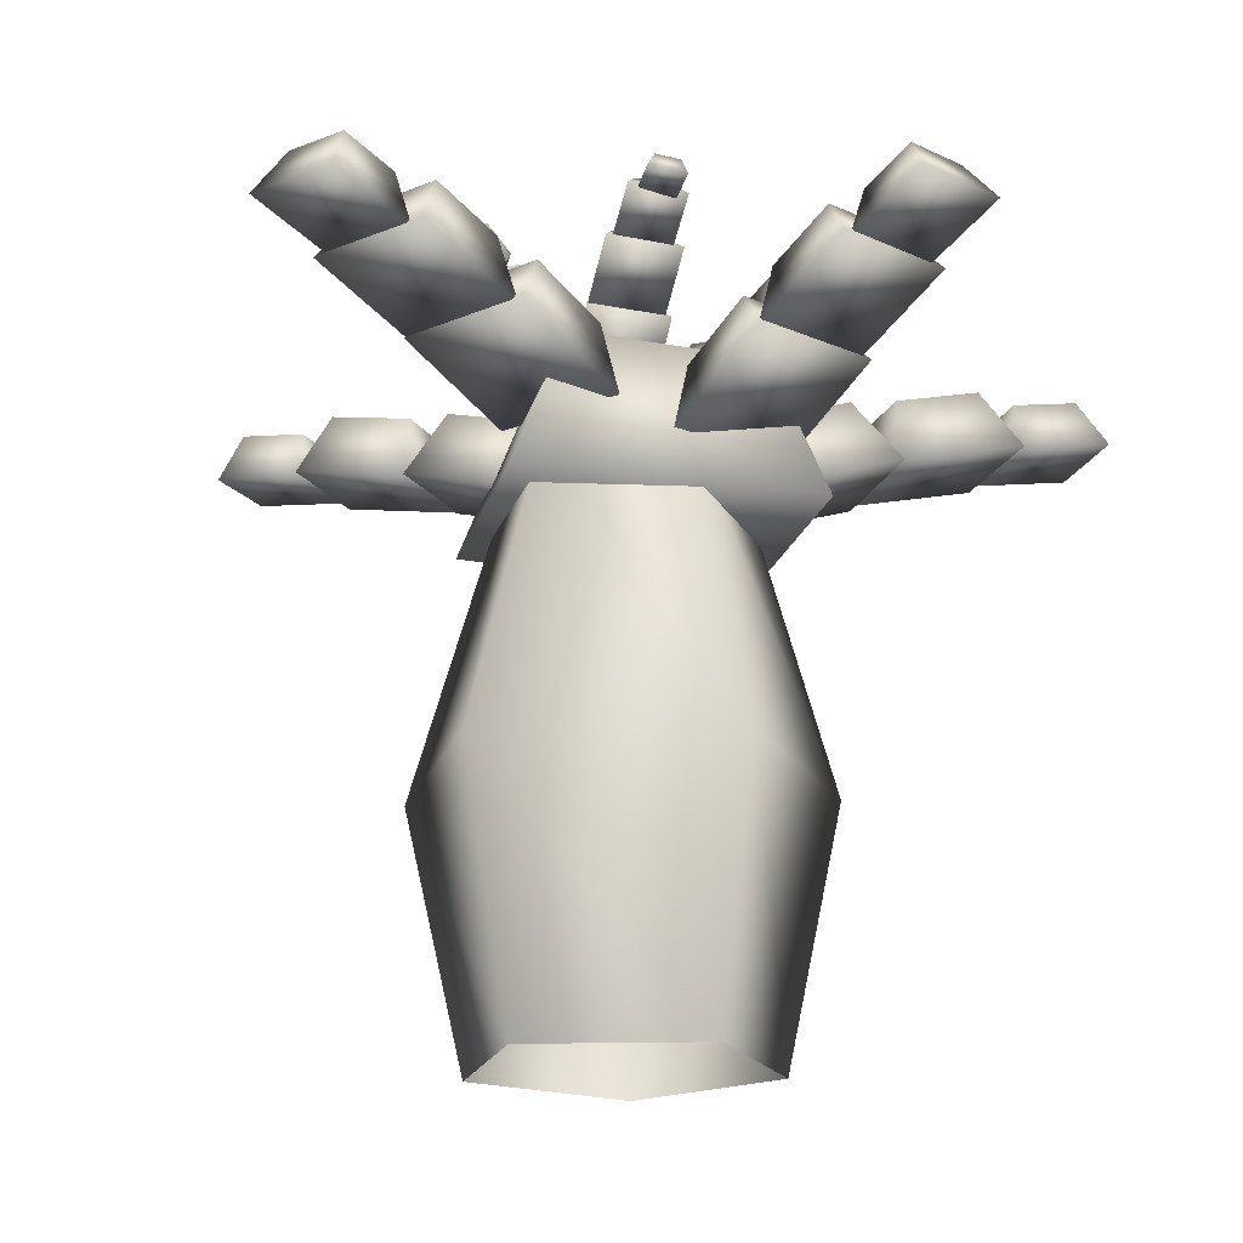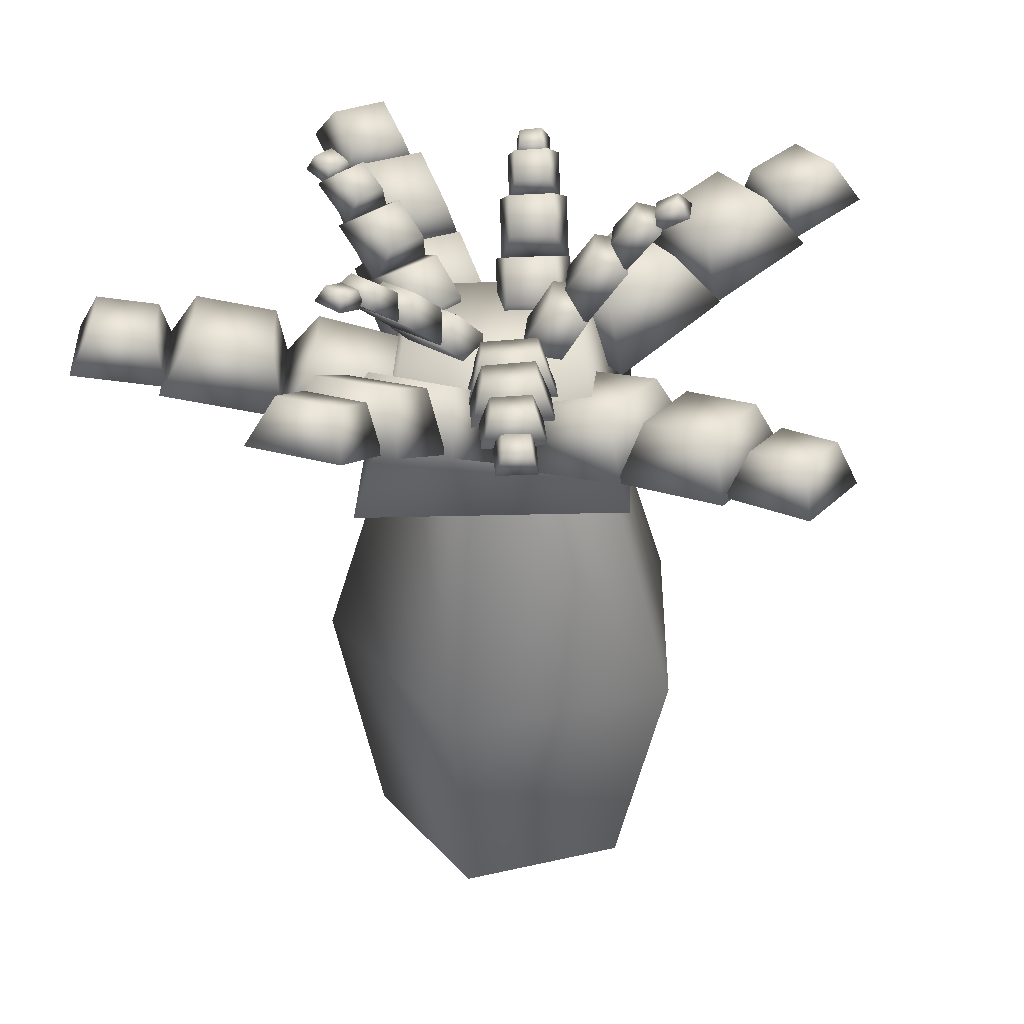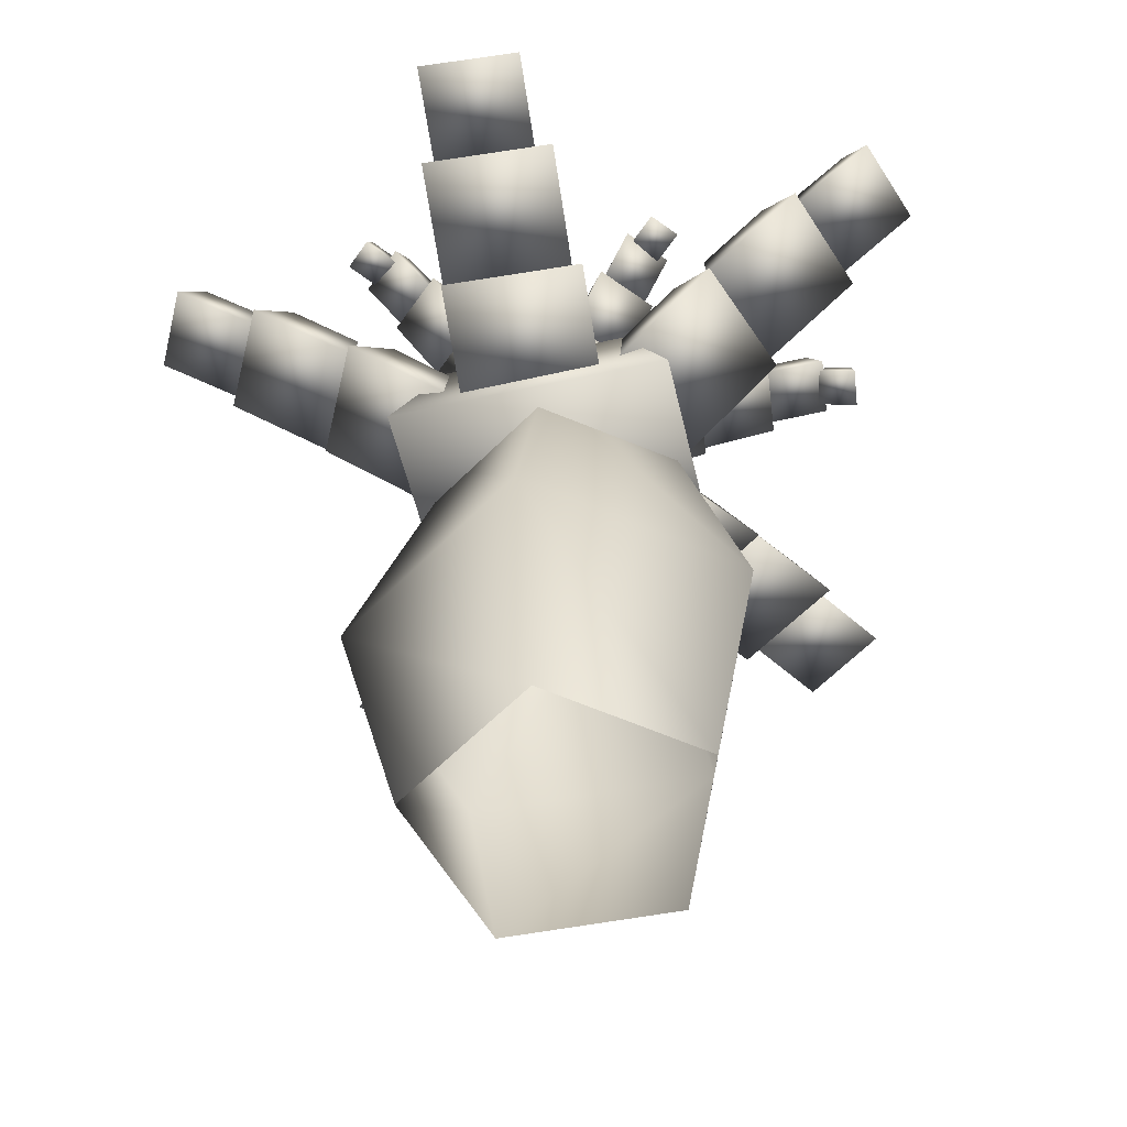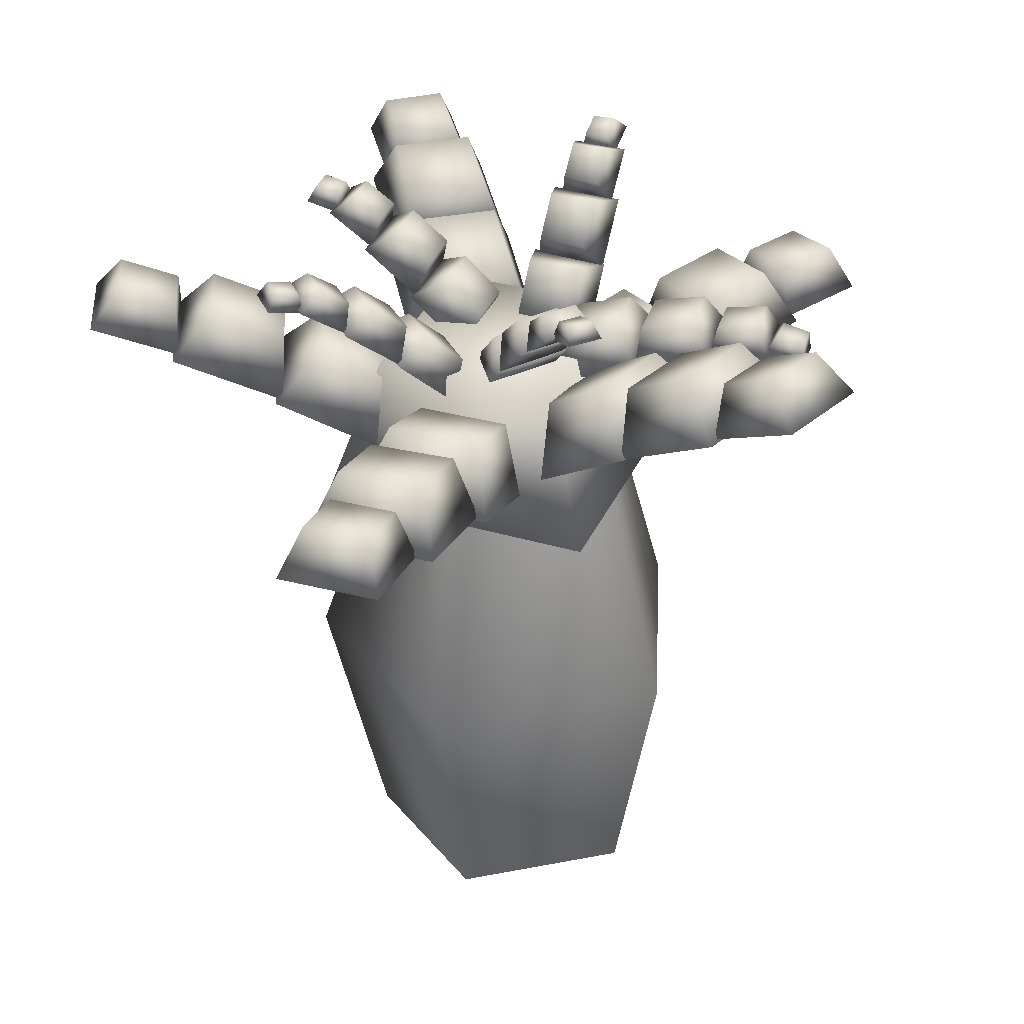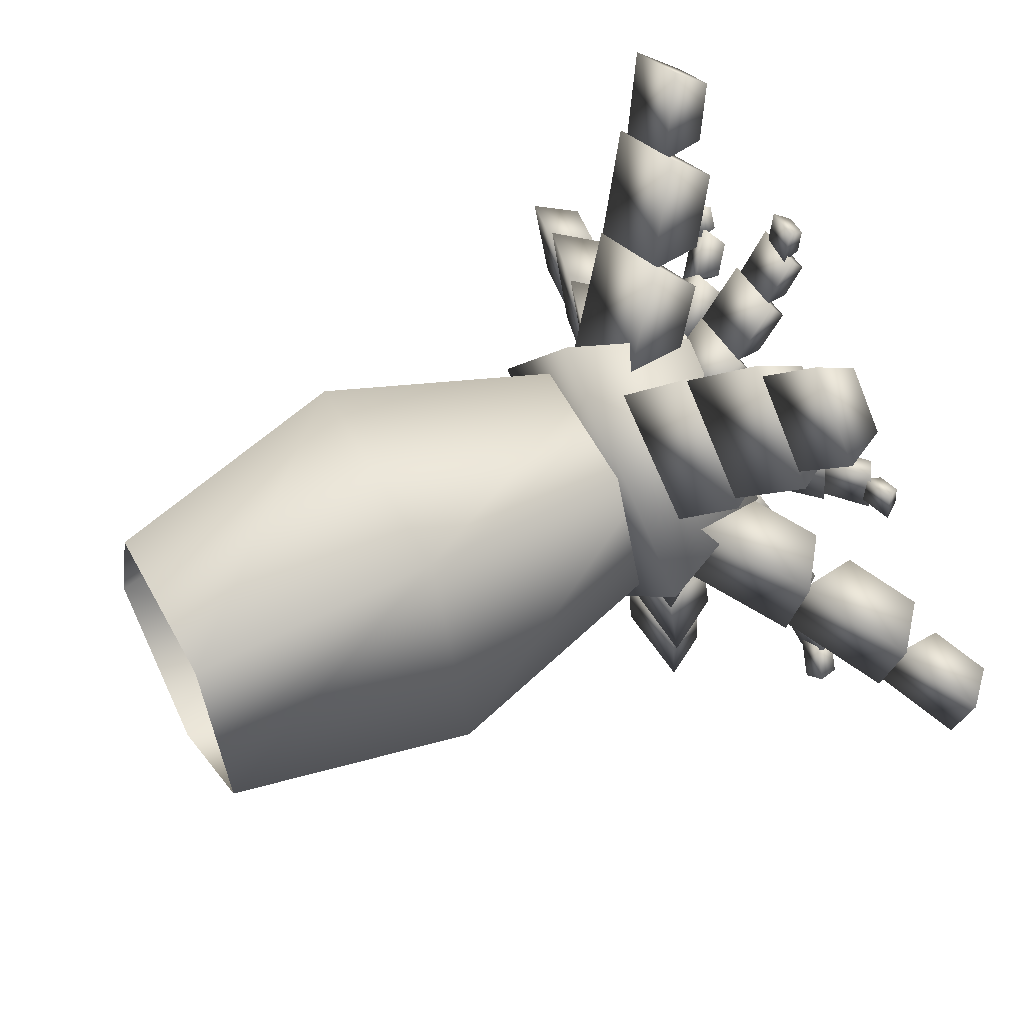
<metadata>
{"format":"obj","ext":"obj","renderer":"f3d","projection":"perspective","resolution":1024,"background":"white","views":[{"elev":-18.9,"azim":-69.1,"up":"+Y"},{"elev":34.3,"azim":126.7,"up":"+Y"},{"elev":-56.2,"azim":47.1,"up":"+Y"},{"elev":33.6,"azim":57.1,"up":"+Y"},{"elev":56.4,"azim":61.7,"up":"+Z"}]}
</metadata>
<code>
o Cube.011_Cube.050
v -0.2281 1.2 0.6135
v -0.2497 1.292 0.6007
v -0.3054 1.261 0.755
v -0.3004 1.332 0.6935
v -0.3785 1.205 0.5293
v -0.3484 1.295 0.5455
v -0.4558 1.266 0.6708
v -0.3991 1.335 0.6383
v -0.1073 1.11 0.4584
v -0.1341 1.228 0.4338
v -0.2057 1.203 0.6368
v -0.1986 1.289 0.5508
v -0.3032 1.111 0.3499
v -0.2625 1.229 0.3626
v -0.4015 1.204 0.5283
v -0.327 1.29 0.4796
v 0.008982 0.995 0.2911
v -0.01533 1.124 0.2562
v -0.09763 1.112 0.4787
v -0.08524 1.201 0.3792
v -0.204 0.9966 0.1691
v -0.155 1.125 0.1762
v -0.3106 1.114 0.3567
v -0.2249 1.202 0.2992
v 0.4563 1.087 0.4989
v 0.4456 1.185 0.5324
v 0.5716 1.117 0.6445
v 0.5213 1.205 0.6279
v 0.3086 1.089 0.6154
v 0.3488 1.187 0.6088
v 0.424 1.119 0.7611
v 0.4245 1.206 0.7043
v 0.3424 1.034 0.299
v 0.321 1.162 0.3377
v 0.4894 1.088 0.4865
v 0.4174 1.198 0.4607
v 0.1506 1.031 0.4503
v 0.1952 1.16 0.437
v 0.2976 1.085 0.6378
v 0.2916 1.196 0.5599
v 0.2115 0.9572 0.09422
v 0.1821 1.099 0.1283
v 0.3671 1.034 0.2981
v 0.2842 1.149 0.262
v -0.001002 0.955 0.2572
v 0.04277 1.097 0.2352
v 0.1546 1.032 0.4611
v 0.1448 1.148 0.3689
v 0.6053 1.267 -0.1733
v 0.6054 1.363 -0.1411
v 0.764 1.345 -0.2151
v 0.7095 1.414 -0.1686
v 0.6533 1.264 0.001998
v 0.6369 1.361 -0.02618
v 0.812 1.342 -0.03986
v 0.741 1.412 -0.05363
v 0.4062 1.157 -0.1562
v 0.3994 1.28 -0.1095
v 0.606 1.273 -0.2071
v 0.5304 1.355 -0.1429
v 0.47 1.147 0.07096
v 0.4412 1.273 0.03941
v 0.6697 1.262 0.01999
v 0.5722 1.349 0.005986
v 0.2031 1.021 -0.1283
v 0.186 1.153 -0.07515
v 0.4141 1.162 -0.1782
v 0.3243 1.246 -0.1079
v 0.2694 1.01 0.1216
v 0.2294 1.146 0.08873
v 0.4804 1.151 0.07173
v 0.3678 1.239 0.05602
v -0.05013 1.071 -0.578
v -0.02963 1.164 -0.6035
v -0.05661 1.087 -0.7551
v -0.03388 1.174 -0.7196
v 0.1272 1.085 -0.5832
v 0.08664 1.173 -0.6069
v 0.1207 1.101 -0.7603
v 0.08239 1.184 -0.723
v -0.07398 1.033 -0.3592
v -0.04438 1.156 -0.3844
v -0.08227 1.069 -0.5873
v -0.04982 1.179 -0.5341
v 0.1567 1.046 -0.3655
v 0.1069 1.164 -0.3886
v 0.1484 1.082 -0.5937
v 0.1015 1.187 -0.5382
v -0.08609 0.9747 -0.1256
v -0.05403 1.11 -0.1436
v -0.09312 1.031 -0.3724
v -0.05864 1.147 -0.3055
v 0.1667 0.9903 -0.1292
v 0.1118 1.121 -0.146
v 0.1597 1.047 -0.376
v 0.1072 1.158 -0.3079
v -0.6517 1.204 -0.1041
v -0.6569 1.301 -0.1335
v -0.8222 1.242 -0.1589
v -0.7687 1.326 -0.1694
v -0.5945 1.209 -0.278
v -0.6194 1.304 -0.2476
v -0.7651 1.247 -0.3328
v -0.7312 1.329 -0.2835
v -0.4542 1.14 -0.00528
v -0.4522 1.266 -0.04371
v -0.6719 1.205 -0.07608
v -0.5949 1.309 -0.09014
v -0.3801 1.141 -0.2314
v -0.4036 1.267 -0.192
v -0.5978 1.206 -0.3022
v -0.5464 1.31 -0.2384
v -0.2413 1.052 0.08738
v -0.2297 1.191 0.04894
v -0.4738 1.14 0.00875
v -0.3822 1.249 -0.002622
v -0.1567 1.055 -0.1593
v -0.1742 1.193 -0.1128
v -0.3891 1.143 -0.2379
v -0.3267 1.251 -0.1644
v -0.1329 1.445 -0.2492
v -0.1229 1.482 -0.2495
v -0.1653 1.478 -0.3008
v -0.1441 1.503 -0.2833
v -0.07353 1.45 -0.2839
v -0.08394 1.485 -0.2723
v -0.1059 1.482 -0.3355
v -0.1052 1.506 -0.3061
v -0.117 1.373 -0.1924
v -0.08842 1.421 -0.1758
v -0.1525 1.456 -0.2466
v -0.1116 1.475 -0.2114
v -0.02762 1.375 -0.2472
v -0.02978 1.423 -0.2118
v -0.06303 1.458 -0.3014
v -0.05301 1.477 -0.2473
v -0.09348 1.265 -0.1212
v -0.05291 1.324 -0.09743
v -0.1351 1.377 -0.1858
v -0.08024 1.398 -0.1398
v 0.02159 1.266 -0.1942
v 0.02254 1.325 -0.1453
v -0.02008 1.378 -0.2588
v -0.004789 1.398 -0.1877
v -0.06651 1.142 -0.05588
v -0.01982 1.203 -0.02577
v -0.1061 1.27 -0.1203
v -0.04579 1.288 -0.06799
v 0.06066 1.141 -0.1342
v 0.06357 1.203 -0.07716
v 0.02106 1.27 -0.1986
v 0.0376 1.287 -0.1194
v -0.3046 1.357 0.2121
v -0.3129 1.395 0.2101
v -0.3588 1.371 0.2517
v -0.3484 1.403 0.2361
v -0.3433 1.366 0.1562
v -0.3383 1.4 0.1735
v -0.3975 1.38 0.1959
v -0.3738 1.409 0.1995
v -0.2361 1.304 0.1799
v -0.2315 1.359 0.1617
v -0.3027 1.364 0.2331
v -0.2752 1.398 0.1966
v -0.2961 1.312 0.09505
v -0.2709 1.364 0.1061
v -0.3627 1.373 0.1483
v -0.3146 1.404 0.141
v -0.1471 1.221 0.1323
v -0.1387 1.29 0.1047
v -0.2293 1.306 0.1982
v -0.1925 1.346 0.148
v -0.2263 1.229 0.02273
v -0.1906 1.295 0.03288
v -0.3084 1.314 0.08861
v -0.2445 1.351 0.07608
v 0.08618 1.117 0.1929
v 0.06799 1.19 0.1592
v 0.06845 1.218 0.3002
v 0.05636 1.256 0.2296
v -0.06022 1.117 0.1682
v -0.02802 1.19 0.1431
v -0.07794 1.218 0.2755
v -0.03964 1.256 0.2134
v -0.002835 1.349 0.4584
v -0.01216 1.386 0.4626
v -0.01342 1.363 0.5247
v -0.0191 1.395 0.5061
v -0.07017 1.354 0.4467
v -0.05632 1.389 0.4549
v -0.08076 1.367 0.513
v -0.06326 1.398 0.4985
v 0.02532 1.297 0.3874
v 0.0125 1.351 0.371
v 0.01307 1.357 0.4718
v 0.004463 1.39 0.4263
v -0.07755 1.299 0.3706
v -0.05496 1.352 0.36
v -0.0898 1.359 0.4549
v -0.06299 1.392 0.4153
v 0.05862 1.214 0.2913
v 0.04099 1.283 0.2654
v 0.04303 1.3 0.3954
v 0.03077 1.339 0.3337
v -0.07526 1.215 0.2707
v -0.04681 1.283 0.2519
v -0.09085 1.3 0.3748
v -0.05703 1.339 0.3202
v -0.06106 1.122 0.07843
v -0.04731 1.196 0.0452
v -0.1464 1.223 0.1457
v -0.1033 1.263 0.08933
v -0.1461 1.131 -0.04294
v -0.1031 1.202 -0.03439
v -0.2314 1.232 0.02434
v -0.1591 1.269 0.009737
v 0.0998 1.124 -0.006329
v 0.06454 1.191 0.018
v 0.1987 1.227 0.008955
v 0.1294 1.259 0.02803
v 0.08719 1.115 0.1366
v 0.05629 1.185 0.1117
v 0.1861 1.218 0.1519
v 0.1211 1.253 0.1217
v 0.1911 1.223 0.01887
v 0.1635 1.286 0.04182
v 0.2877 1.311 0.03138
v 0.2269 1.344 0.05002
v 0.1814 1.215 0.1494
v 0.1572 1.281 0.1274
v 0.278 1.303 0.1619
v 0.2206 1.338 0.1356
v 0.2815 1.306 0.04885
v 0.2636 1.357 0.06562
v 0.3603 1.369 0.05809
v 0.3152 1.398 0.07168
v 0.273 1.302 0.1494
v 0.258 1.354 0.1315
v 0.3517 1.365 0.1586
v 0.3096 1.395 0.1376
v 0.349 1.36 0.07395
v 0.3517 1.395 0.08481
v 0.413 1.376 0.0801
v 0.3936 1.406 0.08884
v 0.3426 1.36 0.14
v 0.3475 1.395 0.1281
v 0.4066 1.377 0.1461
v 0.3895 1.406 0.1321
v 0.03837 1.14 -0.1339
v 0.06195 1.227 -0.1117
v 0.1642 1.191 -0.2327
v 0.1444 1.261 -0.1764
v 0.1443 1.13 -0.004117
v 0.1314 1.221 -0.02656
v 0.2701 1.181 -0.1028
v 0.2139 1.254 -0.0913
v 0.3799 1.241 -0.3399
v 0.4055 1.275 -0.3456
v 0.437 1.223 -0.3887
v 0.443 1.263 -0.3776
v 0.4303 1.242 -0.281
v 0.4386 1.275 -0.307
v 0.4874 1.223 -0.3299
v 0.476 1.263 -0.339
v 0.2889 1.225 -0.2905
v 0.3113 1.285 -0.2814
v 0.3784 1.245 -0.3645
v 0.37 1.299 -0.3299
v 0.3646 1.22 -0.2003
v 0.361 1.282 -0.2222
v 0.4541 1.24 -0.2742
v 0.4196 1.296 -0.2707
v 0.1652 1.19 -0.2172
v 0.1914 1.269 -0.2005
v 0.2806 1.227 -0.311
v 0.2671 1.293 -0.262
v 0.2634 1.18 -0.1002
v 0.2558 1.263 -0.1237
v 0.3788 1.217 -0.1939
v 0.3315 1.287 -0.1852
v -0.06224 0.895 0.3958
v -0.04123 1.167 0.2792
v -0.3626 0.9237 -0.04583
v -0.2382 1.186 -0.01043
v 0.3802 0.9004 0.09528
v 0.2489 1.171 0.0821
v 0.07983 0.9292 -0.3463
v 0.05193 1.189 -0.2075
f 2 4 3 1
f 4 8 7 3
f 8 6 5 7
f 6 2 1 5
f 1 3 7 5
f 6 8 4 2
f 10 12 11 9
f 12 16 15 11
f 16 14 13 15
f 14 10 9 13
f 9 11 15 13
f 14 16 12 10
f 18 20 19 17
f 20 24 23 19
f 24 22 21 23
f 22 18 17 21
f 17 19 23 21
f 22 24 20 18
f 26 28 27 25
f 28 32 31 27
f 32 30 29 31
f 30 26 25 29
f 25 27 31 29
f 30 32 28 26
f 34 36 35 33
f 36 40 39 35
f 40 38 37 39
f 38 34 33 37
f 33 35 39 37
f 38 40 36 34
f 42 44 43 41
f 44 48 47 43
f 48 46 45 47
f 46 42 41 45
f 41 43 47 45
f 46 48 44 42
f 50 52 51 49
f 52 56 55 51
f 56 54 53 55
f 54 50 49 53
f 49 51 55 53
f 54 56 52 50
f 58 60 59 57
f 60 64 63 59
f 64 62 61 63
f 62 58 57 61
f 57 59 63 61
f 62 64 60 58
f 66 68 67 65
f 68 72 71 67
f 72 70 69 71
f 70 66 65 69
f 65 67 71 69
f 70 72 68 66
f 74 76 75 73
f 76 80 79 75
f 80 78 77 79
f 78 74 73 77
f 73 75 79 77
f 78 80 76 74
f 82 84 83 81
f 84 88 87 83
f 88 86 85 87
f 86 82 81 85
f 81 83 87 85
f 86 88 84 82
f 90 92 91 89
f 92 96 95 91
f 96 94 93 95
f 94 90 89 93
f 89 91 95 93
f 94 96 92 90
f 98 100 99 97
f 100 104 103 99
f 104 102 101 103
f 102 98 97 101
f 97 99 103 101
f 102 104 100 98
f 106 108 107 105
f 108 112 111 107
f 112 110 109 111
f 110 106 105 109
f 105 107 111 109
f 110 112 108 106
f 114 116 115 113
f 116 120 119 115
f 120 118 117 119
f 118 114 113 117
f 113 115 119 117
f 118 120 116 114
f 122 124 123 121
f 124 128 127 123
f 128 126 125 127
f 126 122 121 125
f 121 123 127 125
f 126 128 124 122
f 130 132 131 129
f 132 136 135 131
f 136 134 133 135
f 134 130 129 133
f 129 131 135 133
f 134 136 132 130
f 138 140 139 137
f 140 144 143 139
f 144 142 141 143
f 142 138 137 141
f 137 139 143 141
f 142 144 140 138
f 146 148 147 145
f 148 152 151 147
f 152 150 149 151
f 150 146 145 149
f 145 147 151 149
f 150 152 148 146
f 154 156 155 153
f 156 160 159 155
f 160 158 157 159
f 158 154 153 157
f 153 155 159 157
f 158 160 156 154
f 162 164 163 161
f 164 168 167 163
f 168 166 165 167
f 166 162 161 165
f 161 163 167 165
f 166 168 164 162
f 170 172 171 169
f 172 176 175 171
f 176 174 173 175
f 174 170 169 173
f 169 171 175 173
f 174 176 172 170
f 178 180 179 177
f 180 184 183 179
f 184 182 181 183
f 182 178 177 181
f 177 179 183 181
f 182 184 180 178
f 186 188 187 185
f 188 192 191 187
f 192 190 189 191
f 190 186 185 189
f 185 187 191 189
f 190 192 188 186
f 194 196 195 193
f 196 200 199 195
f 200 198 197 199
f 198 194 193 197
f 193 195 199 197
f 198 200 196 194
f 202 204 203 201
f 204 208 207 203
f 208 206 205 207
f 206 202 201 205
f 201 203 207 205
f 206 208 204 202
f 210 212 211 209
f 212 216 215 211
f 216 214 213 215
f 214 210 209 213
f 209 211 215 213
f 214 216 212 210
f 218 220 219 217
f 220 224 223 219
f 224 222 221 223
f 222 218 217 221
f 217 219 223 221
f 222 224 220 218
f 226 228 227 225
f 228 232 231 227
f 232 230 229 231
f 230 226 225 229
f 225 227 231 229
f 230 232 228 226
f 234 236 235 233
f 236 240 239 235
f 240 238 237 239
f 238 234 233 237
f 233 235 239 237
f 238 240 236 234
f 242 244 243 241
f 244 248 247 243
f 248 246 245 247
f 246 242 241 245
f 241 243 247 245
f 246 248 244 242
f 250 252 251 249
f 252 256 255 251
f 256 254 253 255
f 254 250 249 253
f 249 251 255 253
f 254 256 252 250
f 258 260 259 257
f 260 264 263 259
f 264 262 261 263
f 262 258 257 261
f 257 259 263 261
f 262 264 260 258
f 266 268 267 265
f 268 272 271 267
f 272 270 269 271
f 270 266 265 269
f 265 267 271 269
f 270 272 268 266
f 274 276 275 273
f 276 280 279 275
f 280 278 277 279
f 278 274 273 277
f 273 275 279 277
f 278 280 276 274
f 282 284 283 281
f 284 288 287 283
f 288 286 285 287
f 286 282 281 285
f 281 283 287 285
f 286 288 284 282
o Cylinder.001
v -0 -0.02119 -0.281
v -0 1.026 -0.2105
v 0.2672 -0.02119 -0.08683
v 0.2002 1.026 -0.06503
v 0.1652 -0.02119 0.2273
v 0.1237 1.026 0.1703
v -0.1652 -0.02119 0.2273
v -0.1237 1.026 0.1703
v -0.2672 -0.02119 -0.08683
v -0.2002 1.026 -0.06503
v -0.01807 0.4536 -0.3894
v 0.3523 0.4536 -0.1203
v 0.2108 0.4536 0.315
v -0.247 0.4536 0.315
v -0.3884 0.4536 -0.1203
f 299 290 292 300
f 300 292 294 301
f 301 294 296 302
f 303 298 290 299
f 302 296 298 303
f 295 302 303 297
f 297 303 299 289
f 293 301 302 295
f 291 300 301 293
f 289 299 300 291

</code>
